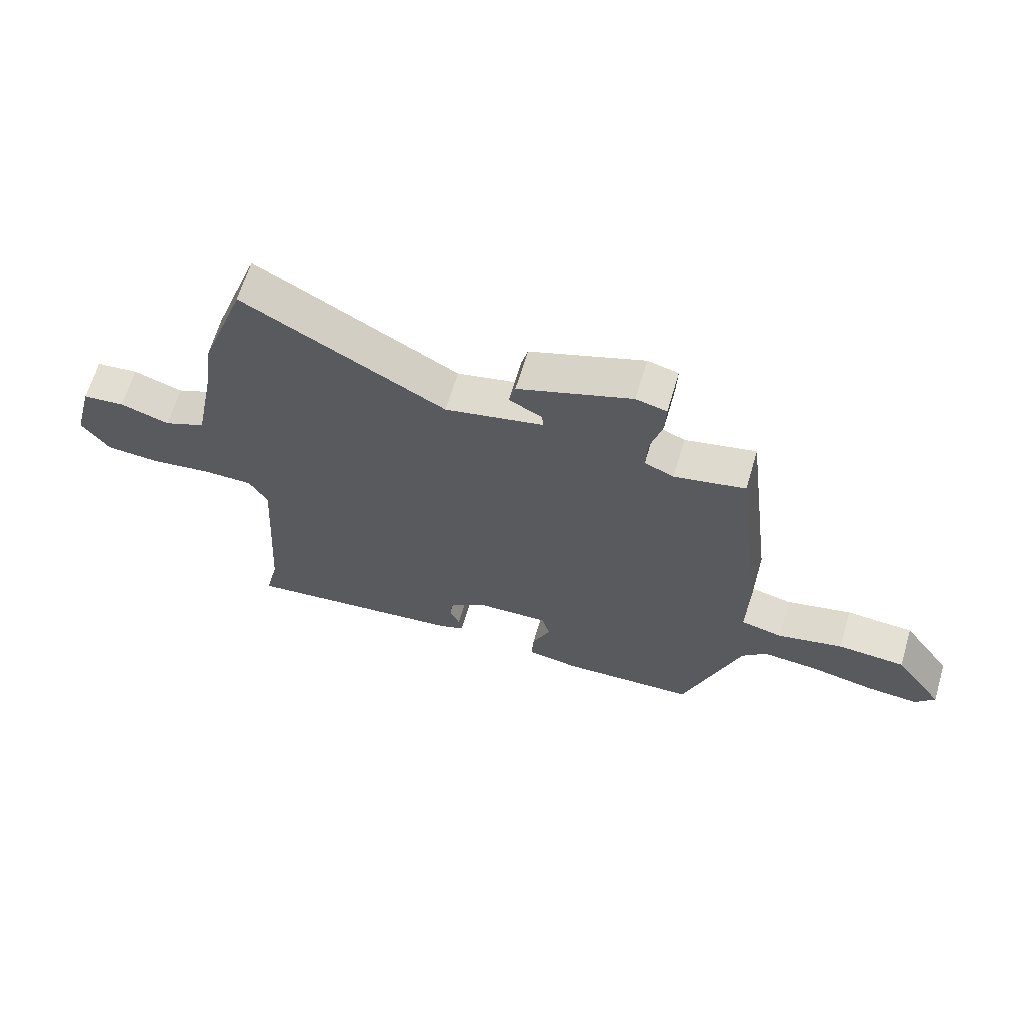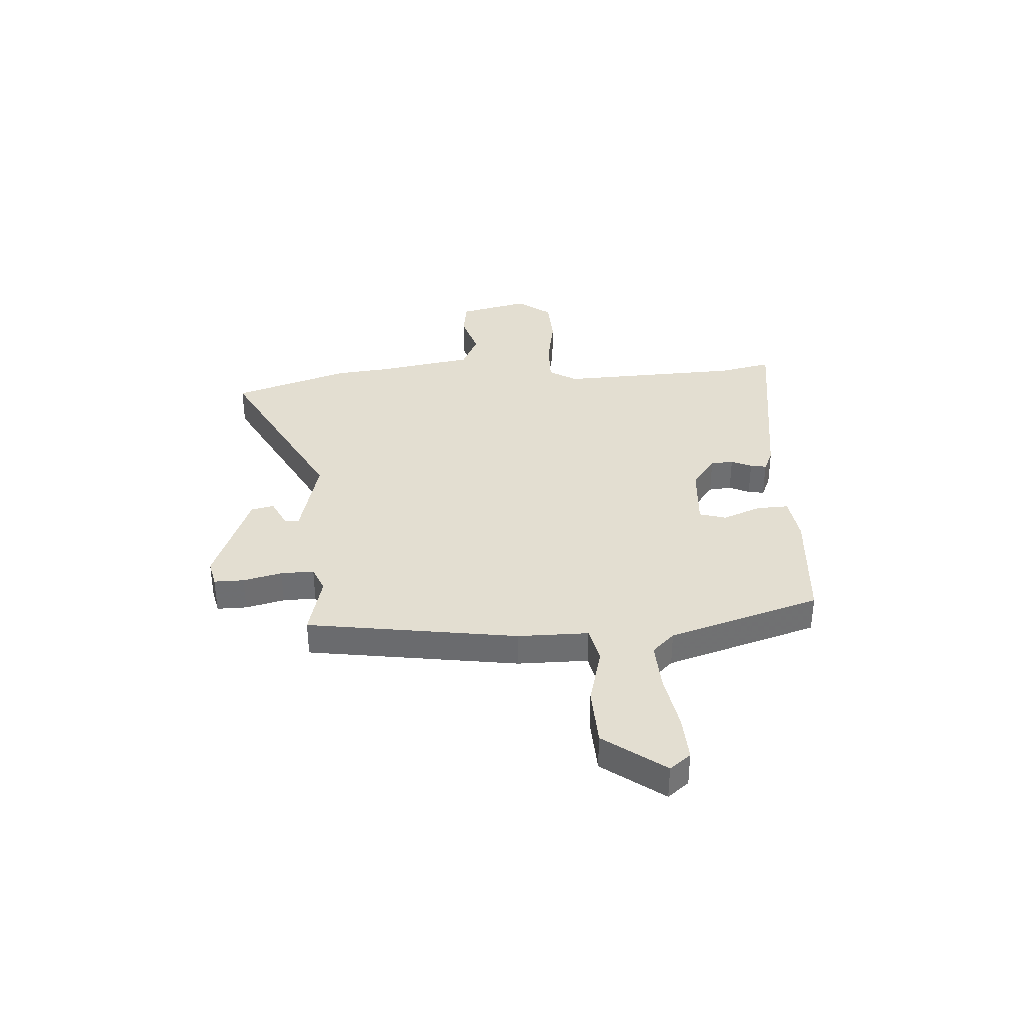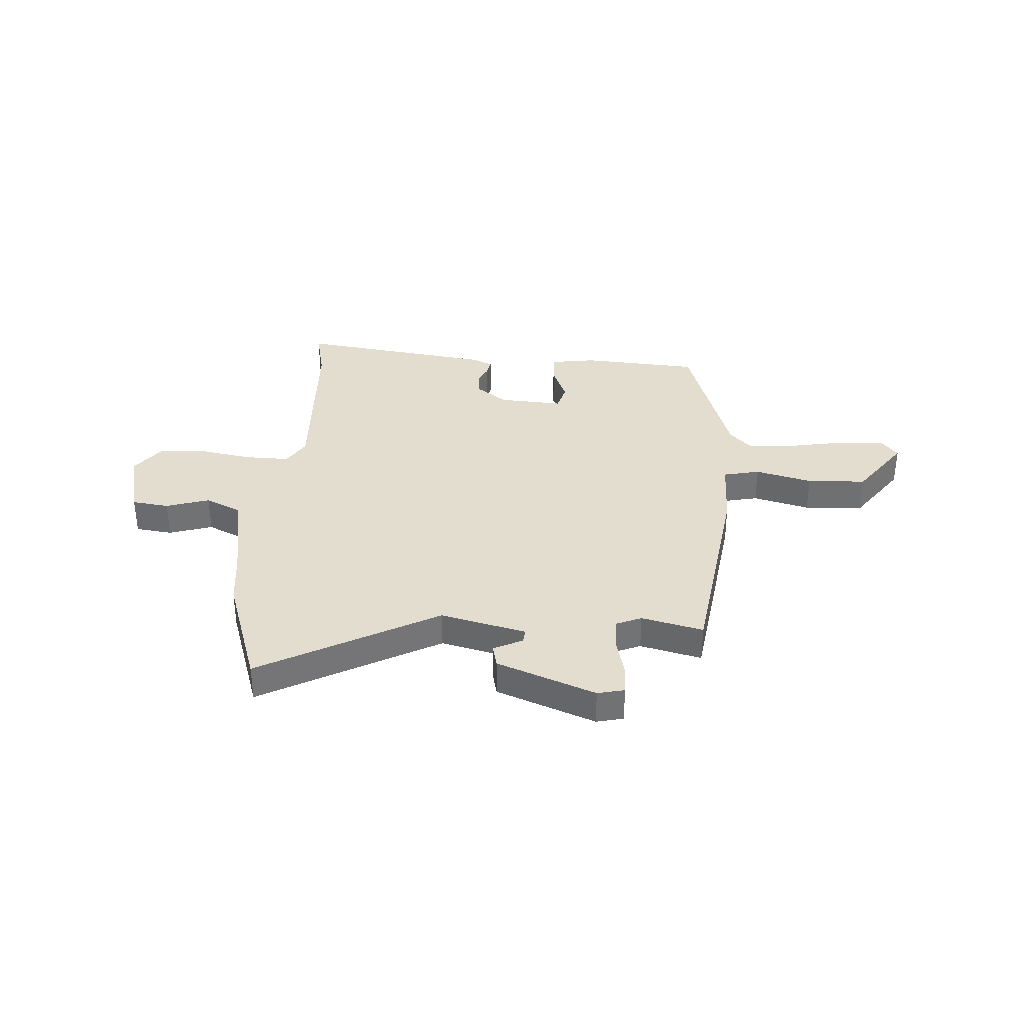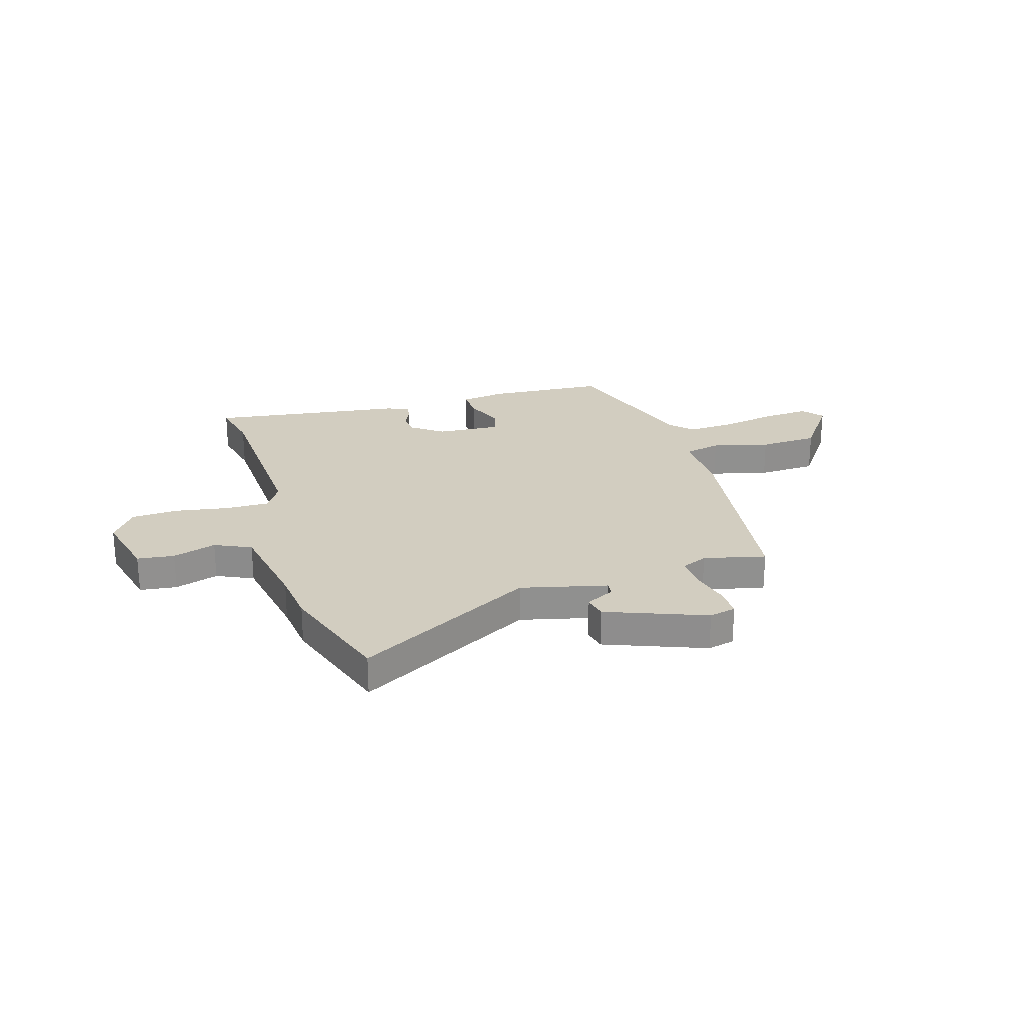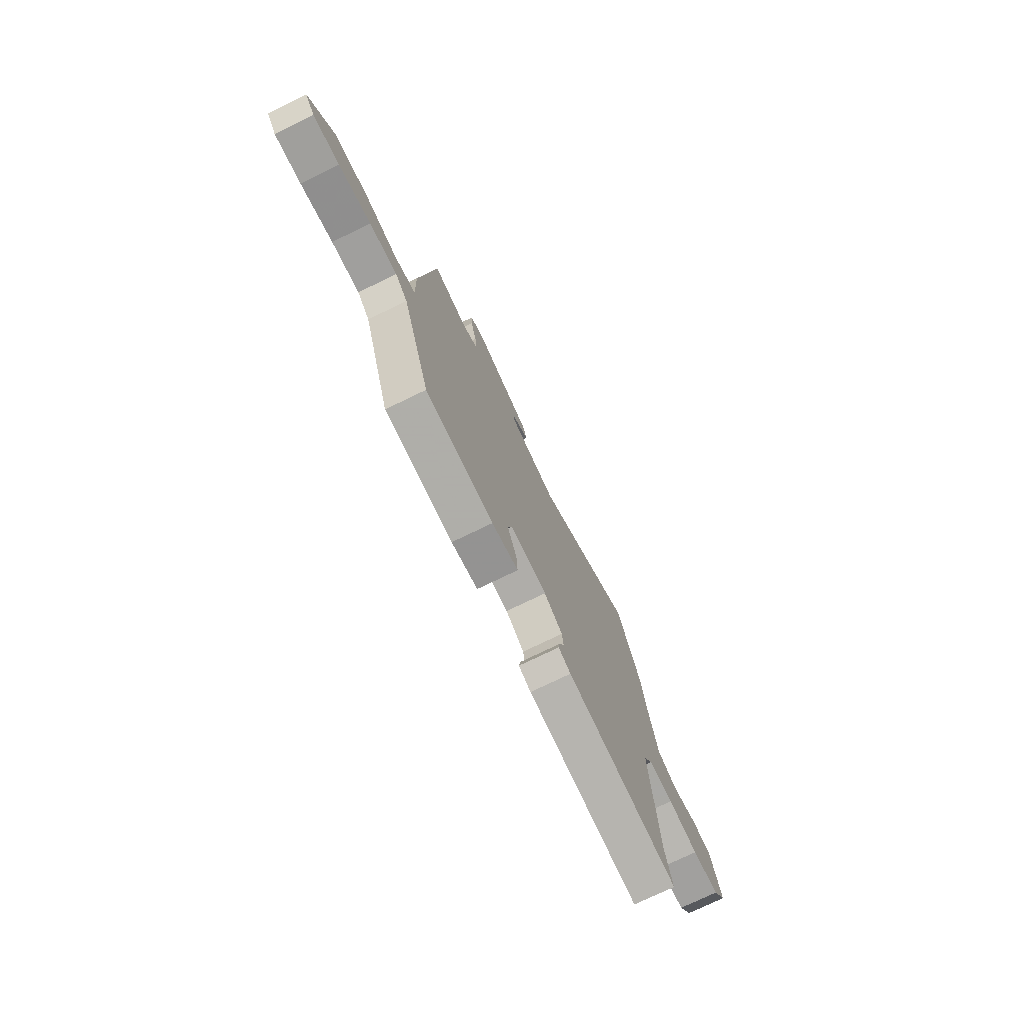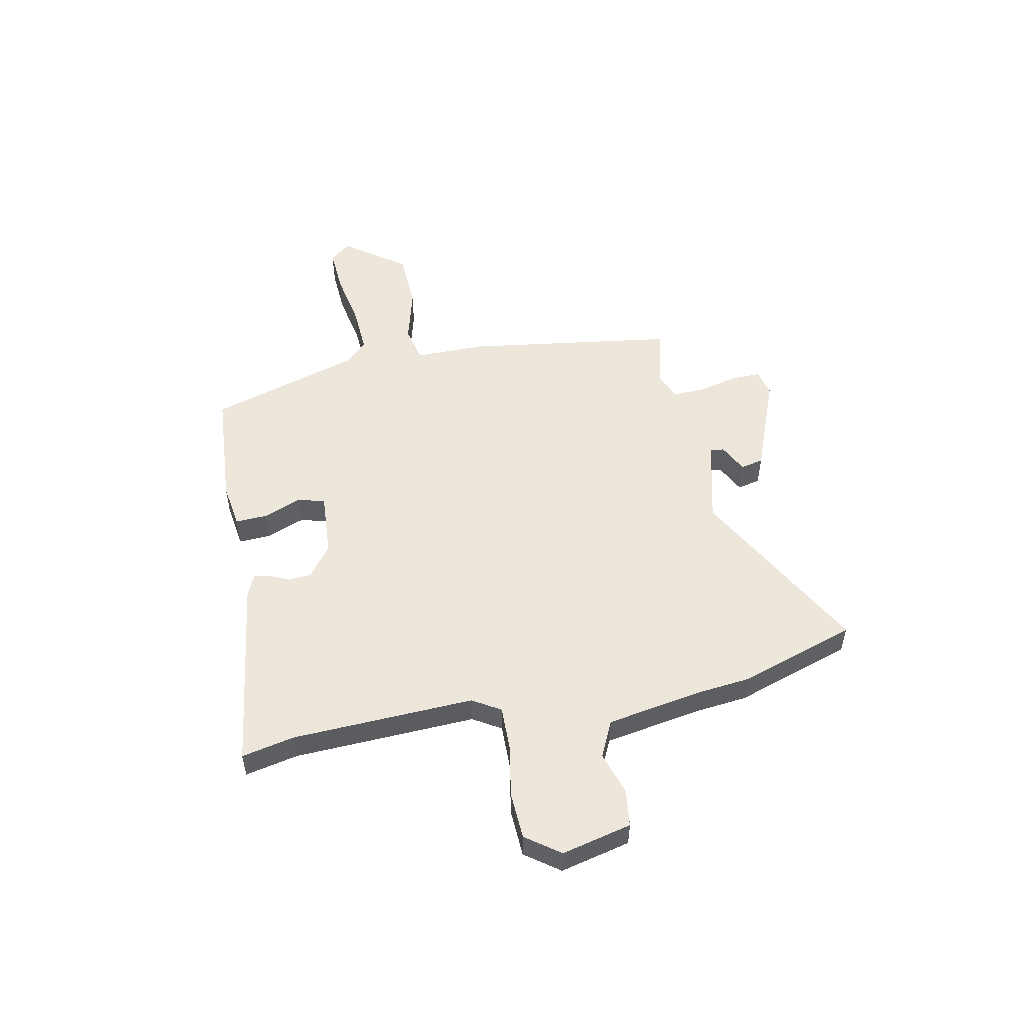
<metadata>
{"format":"obj","ext":"obj","renderer":"f3d","projection":"perspective","resolution":1024,"background":"white","views":[{"elev":65.4,"azim":16.6,"up":"+Z"},{"elev":36.0,"azim":87.6,"up":"+Y"},{"elev":34.9,"azim":4.7,"up":"+Y"},{"elev":24.7,"azim":-16.1,"up":"+Y"},{"elev":-75.0,"azim":115.9,"up":"+Z"},{"elev":52.0,"azim":-100.3,"up":"+Y"}]}
</metadata>
<code>
v 0.418 0.07 0.503
v 0.469 0.07 0.093
v 0.466 0.07 -0.044
v 0.537 0.07 -0.061
v 0.648 0.07 -0.034
v 0.763 0.07 -0.041
v 0.847 0.07 -0.161
v 0.814 0.07 -0.201
v 0.725 0.07 -0.194
v 0.616 0.07 -0.172
v 0.522 0.07 -0.165
v 0.48 0.07 -0.207
v 0.383 0.07 -0.499
v 0.153 0.07 -0.511
v 0.064 0.07 -0.496
v 0.068 0.07 -0.434
v 0.099 0.07 -0.36
v 0.085 0.07 -0.308
v -0.04 0.07 -0.314
v -0.102 0.07 -0.358
v -0.107 0.07 -0.402
v -0.09 0.07 -0.442
v -0.085 0.07 -0.473
v -0.127 0.07 -0.491
v -0.509 0.07 -0.537
v -0.485 0.07 -0.435
v -0.463 0.07 -0.082
v -0.495 0.07 -0.027
v -0.58 0.07 -0.027
v -0.684 0.07 -0.043
v -0.776 0.07 -0.037
v -0.823 0.07 0.03
v -0.788 0.07 0.165
v -0.716 0.07 0.173
v -0.632 0.07 0.145
v -0.561 0.07 0.177
v -0.525 0.07 0.363
v -0.512 0.07 0.466
v -0.433 0.07 0.691
v -0.092 0.07 0.499
v 0.075 0.07 0.537
v 0.073 0.07 0.564
v 0.017 0.07 0.593
v 0.028 0.07 0.637
v 0.221 0.07 0.708
v 0.273 0.07 0.695
v 0.271 0.07 0.637
v 0.251 0.07 0.562
v 0.248 0.07 0.498
v 0.298 0.07 0.476
v 0.418 0 0.503
v 0.469 0 0.093
v 0.466 0 -0.044
v 0.537 0 -0.061
v 0.648 0 -0.034
v 0.763 0 -0.041
v 0.847 0 -0.161
v 0.814 0 -0.201
v 0.725 0 -0.194
v 0.616 0 -0.172
v 0.522 0 -0.165
v 0.48 0 -0.207
v 0.383 0 -0.499
v 0.153 0 -0.511
v 0.064 0 -0.496
v 0.068 0 -0.434
v 0.099 0 -0.36
v 0.085 0 -0.308
v -0.04 0 -0.314
v -0.102 0 -0.358
v -0.107 0 -0.402
v -0.09 0 -0.442
v -0.085 0 -0.473
v -0.127 0 -0.491
v -0.509 0 -0.537
v -0.485 0 -0.435
v -0.463 0 -0.082
v -0.495 0 -0.027
v -0.58 0 -0.027
v -0.684 0 -0.043
v -0.776 0 -0.037
v -0.823 0 0.03
v -0.788 0 0.165
v -0.716 0 0.173
v -0.632 0 0.145
v -0.561 0 0.177
v -0.525 0 0.363
v -0.512 0 0.466
v -0.433 0 0.691
v -0.092 0 0.499
v 0.075 0 0.537
v 0.073 0 0.564
v 0.017 0 0.593
v 0.028 0 0.637
v 0.221 0 0.708
v 0.273 0 0.695
v 0.271 0 0.637
v 0.251 0 0.562
v 0.248 0 0.498
v 0.298 0 0.476
f 46 47 48
f 45 46 48
f 44 45 48
f 43 44 48
f 42 43 48
f 41 42 48 49
f 40 41 49 50
f 37 38 39 40
f 36 37 40 50
f 33 34 35
f 32 33 35
f 31 32 35
f 30 31 35
f 29 30 35
f 50 1 2
f 36 50 2
f 35 36 2
f 29 35 2
f 28 29 2
f 24 25 26
f 23 24 26
f 22 23 26
f 21 22 26
f 20 21 26 27
f 27 28 2
f 20 27 2
f 19 20 2
f 15 16 17
f 14 15 17
f 13 14 17
f 12 13 17
f 11 12 17 18
f 8 9 10
f 7 8 10
f 6 7 10
f 5 6 10
f 4 5 10
f 3 4 10 11
f 18 19 2 3
f 3 11 18
f 98 97 96
f 98 96 95
f 98 95 94
f 98 94 93
f 98 93 92
f 99 98 92 91
f 100 99 91 90
f 90 89 88 87
f 100 90 87 86
f 85 84 83
f 85 83 82
f 85 82 81
f 85 81 80
f 85 80 79
f 52 51 100
f 52 100 86
f 52 86 85
f 52 85 79
f 52 79 78
f 76 75 74
f 76 74 73
f 76 73 72
f 76 72 71
f 77 76 71 70
f 52 78 77
f 52 77 70
f 52 70 69
f 67 66 65
f 67 65 64
f 67 64 63
f 67 63 62
f 68 67 62 61
f 60 59 58
f 60 58 57
f 60 57 56
f 60 56 55
f 60 55 54
f 61 60 54 53
f 53 52 69 68
f 68 61 53
f 1 51 52 2
f 2 52 53 3
f 3 53 54 4
f 4 54 55 5
f 5 55 56 6
f 6 56 57 7
f 7 57 58 8
f 8 58 59 9
f 9 59 60 10
f 10 60 61 11
f 11 61 62 12
f 12 62 63 13
f 13 63 64 14
f 14 64 65 15
f 15 65 66 16
f 16 66 67 17
f 17 67 68 18
f 18 68 69 19
f 19 69 70 20
f 20 70 71 21
f 21 71 72 22
f 22 72 73 23
f 23 73 74 24
f 24 74 75 25
f 25 75 76 26
f 26 76 77 27
f 27 77 78 28
f 28 78 79 29
f 29 79 80 30
f 30 80 81 31
f 31 81 82 32
f 32 82 83 33
f 33 83 84 34
f 34 84 85 35
f 35 85 86 36
f 36 86 87 37
f 37 87 88 38
f 38 88 89 39
f 39 89 90 40
f 40 90 91 41
f 41 91 92 42
f 42 92 93 43
f 43 93 94 44
f 44 94 95 45
f 45 95 96 46
f 46 96 97 47
f 47 97 98 48
f 48 98 99 49
f 49 99 100 50
f 50 100 51 1

</code>
